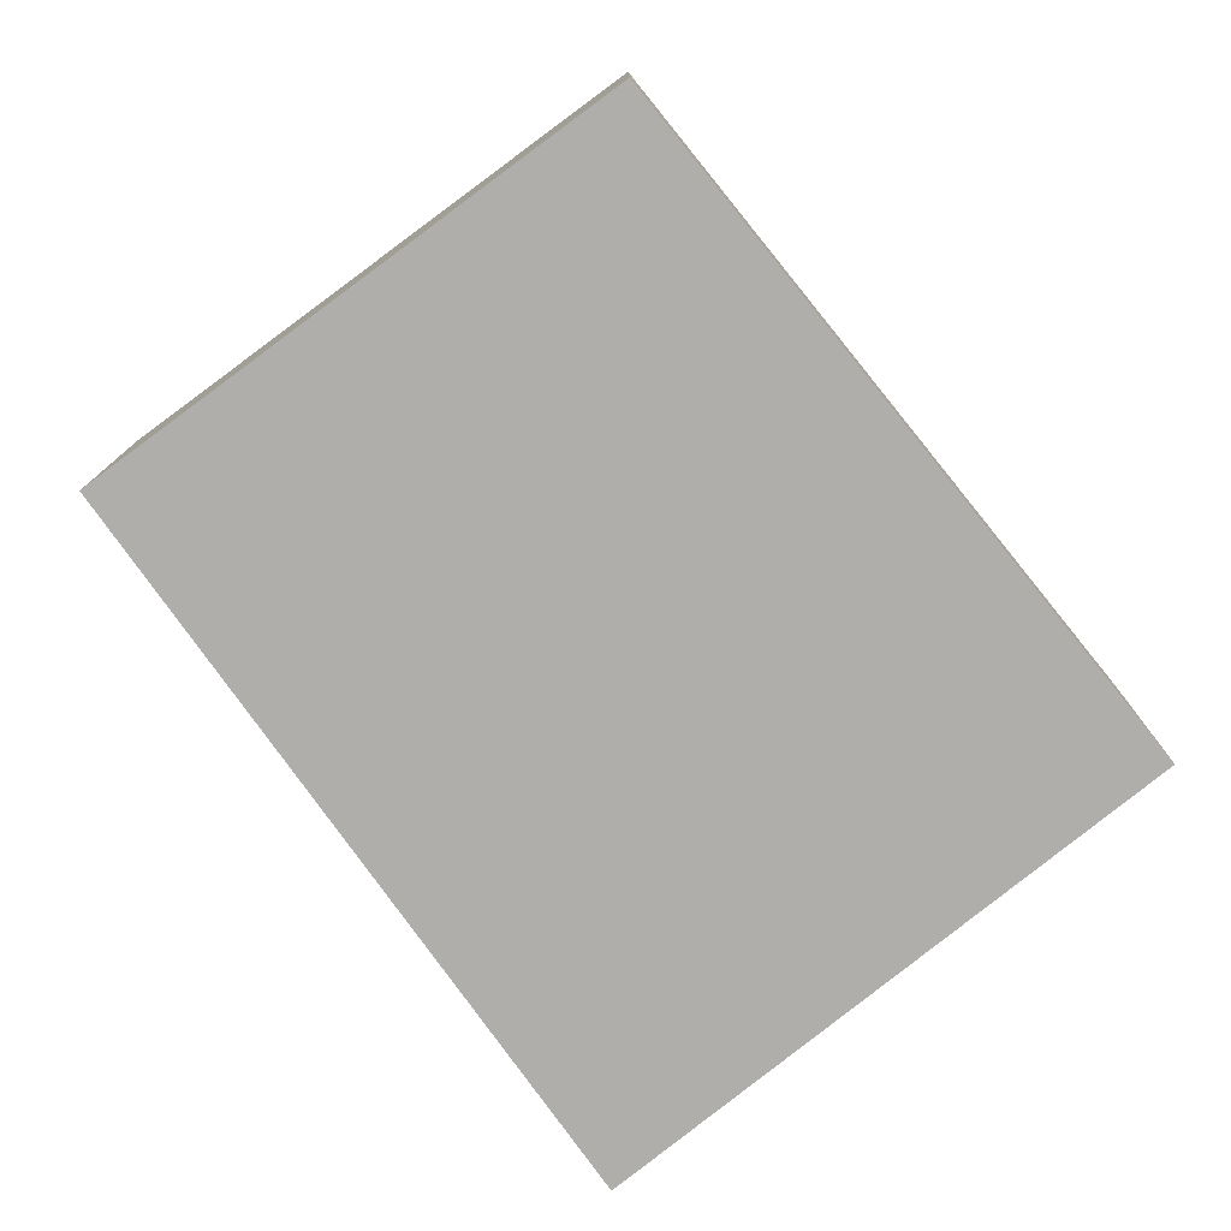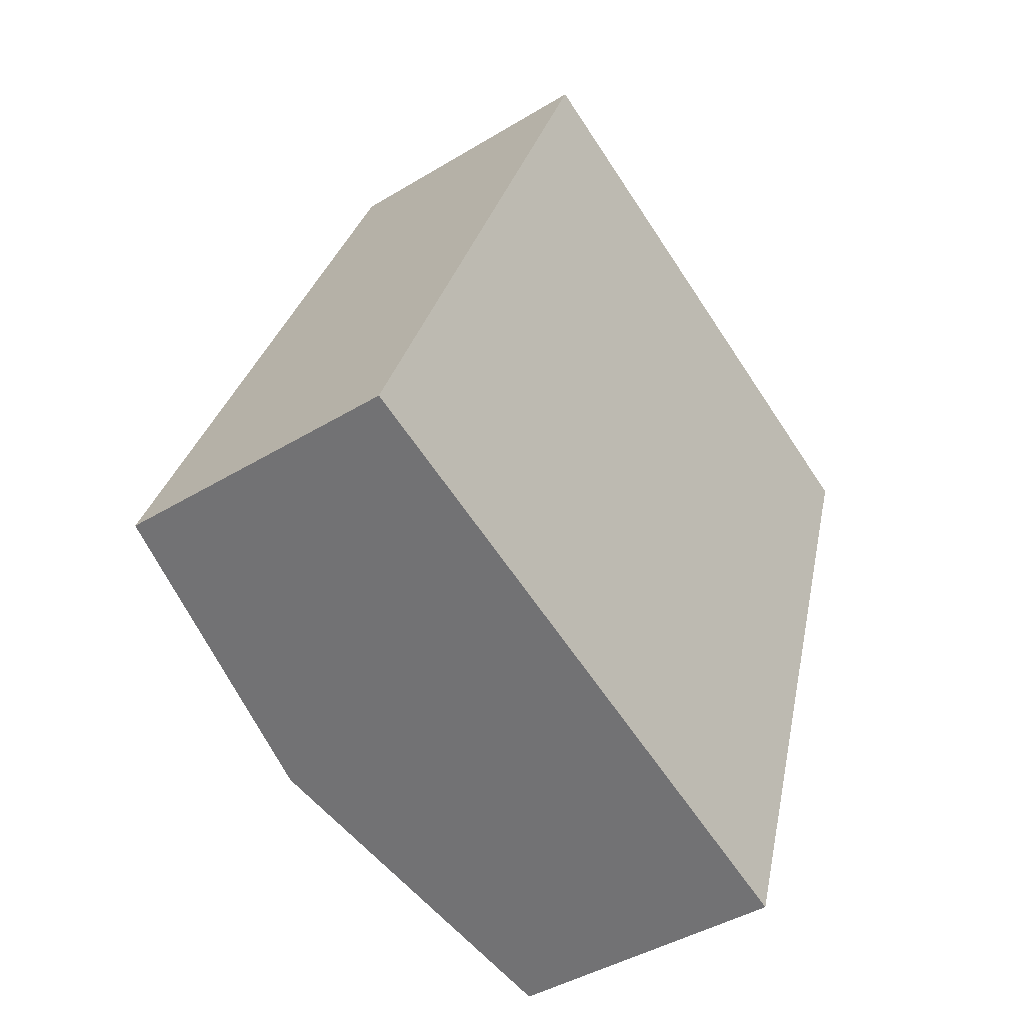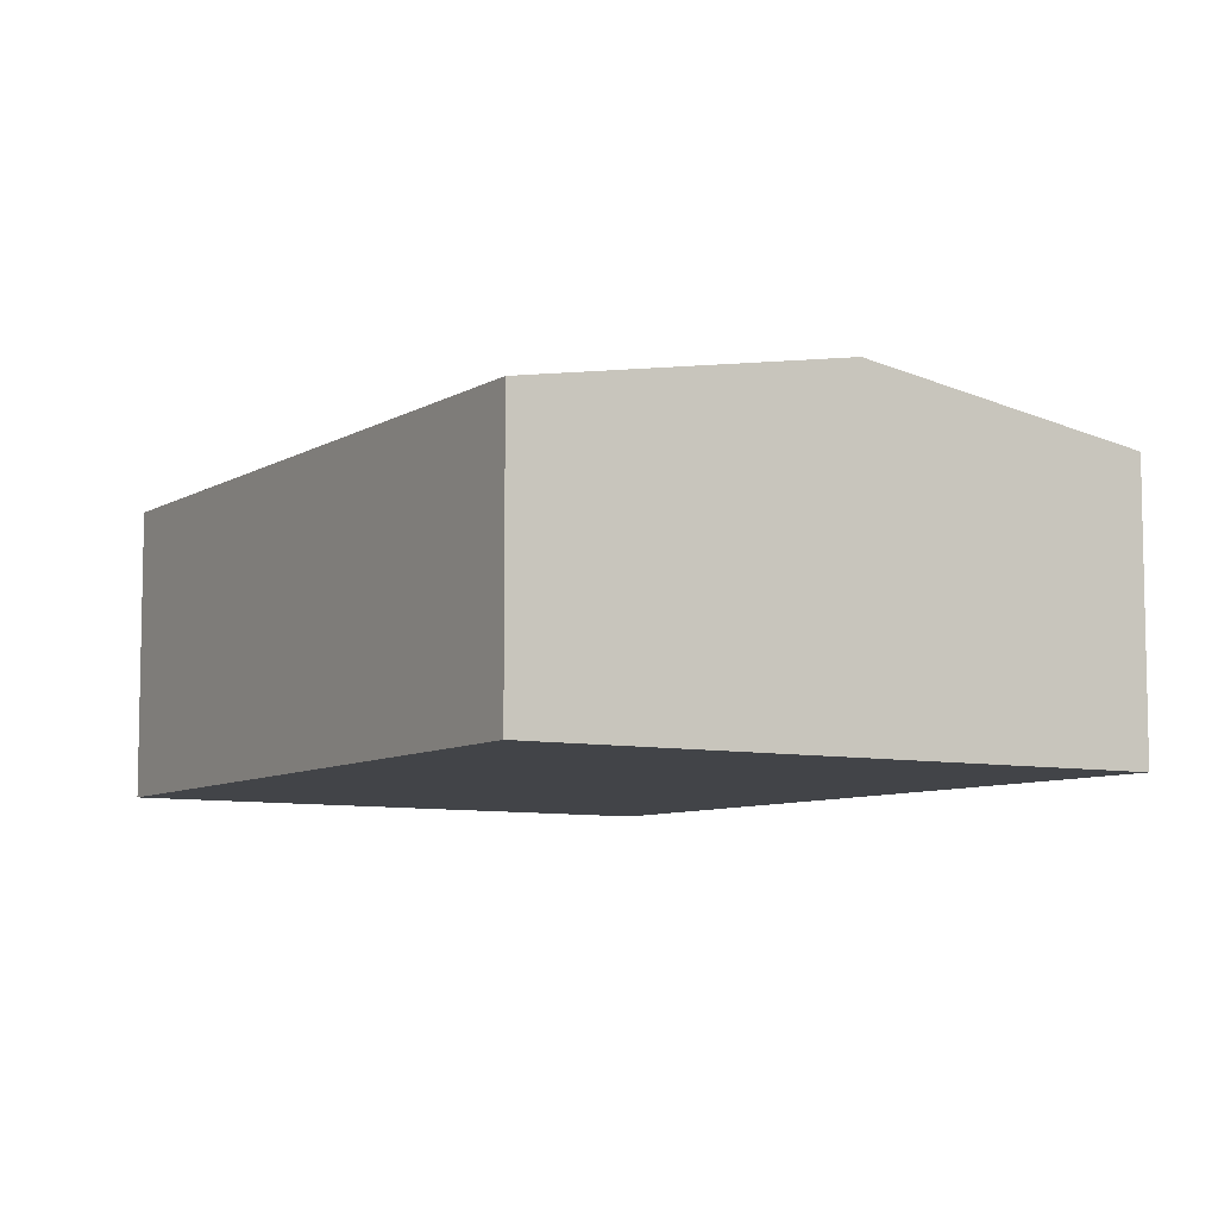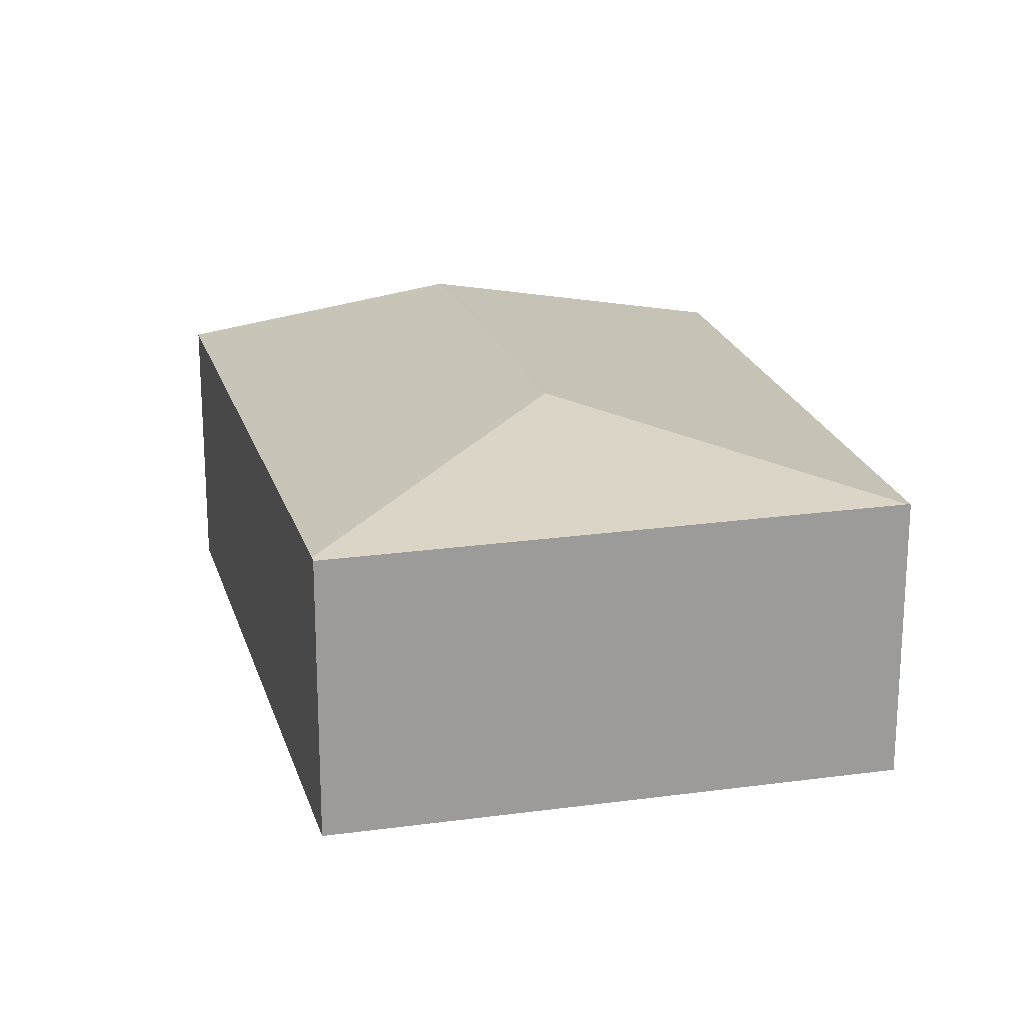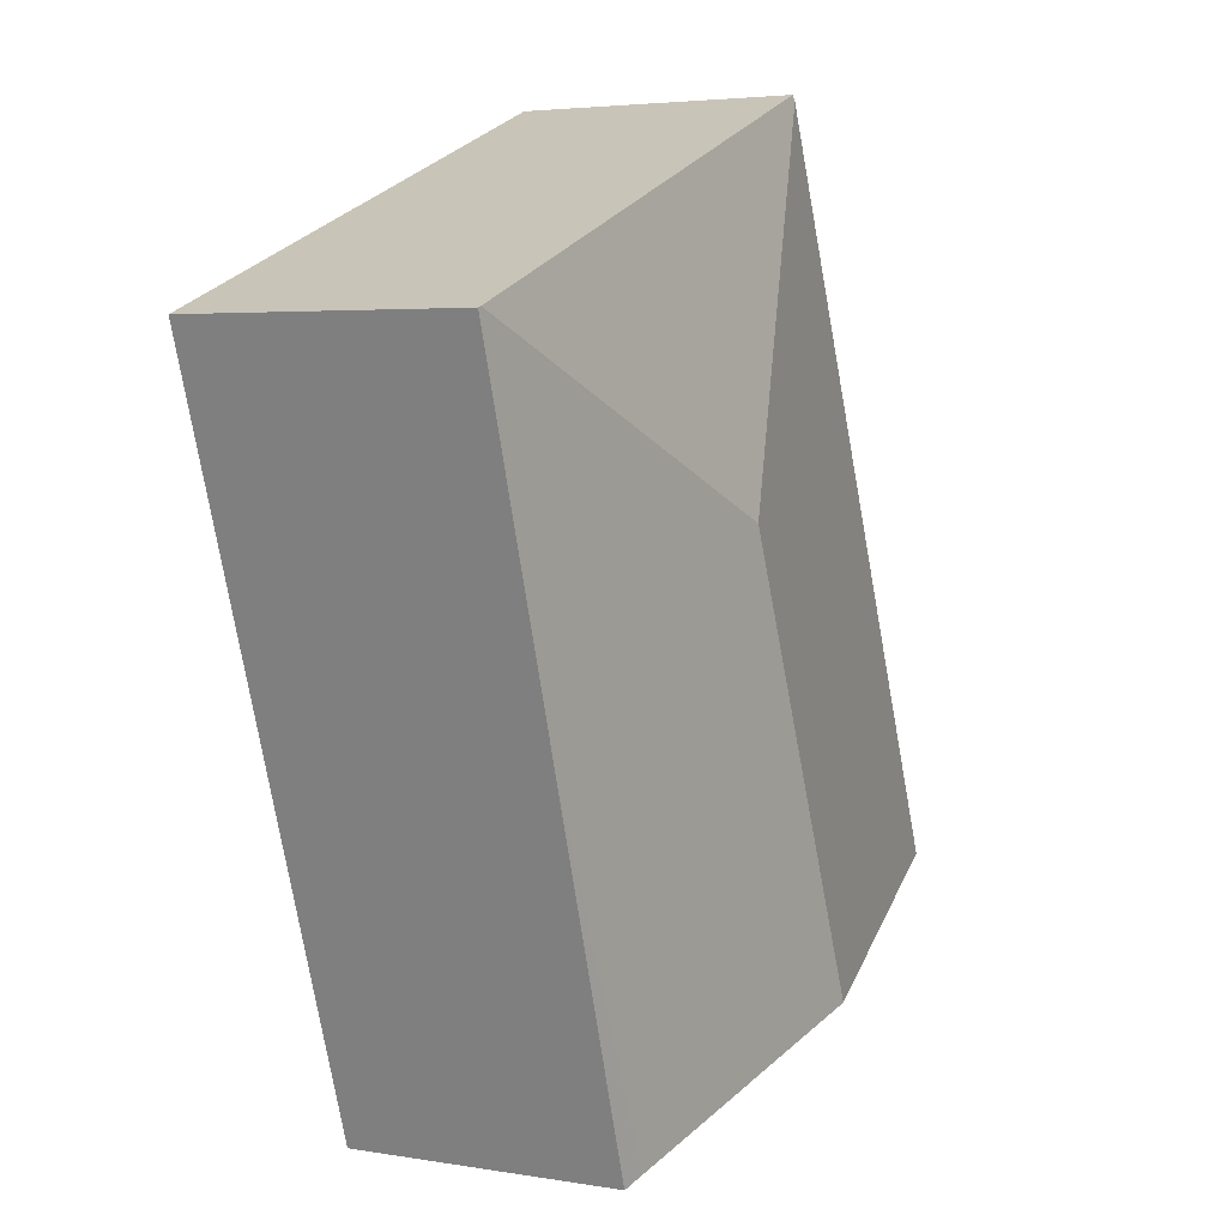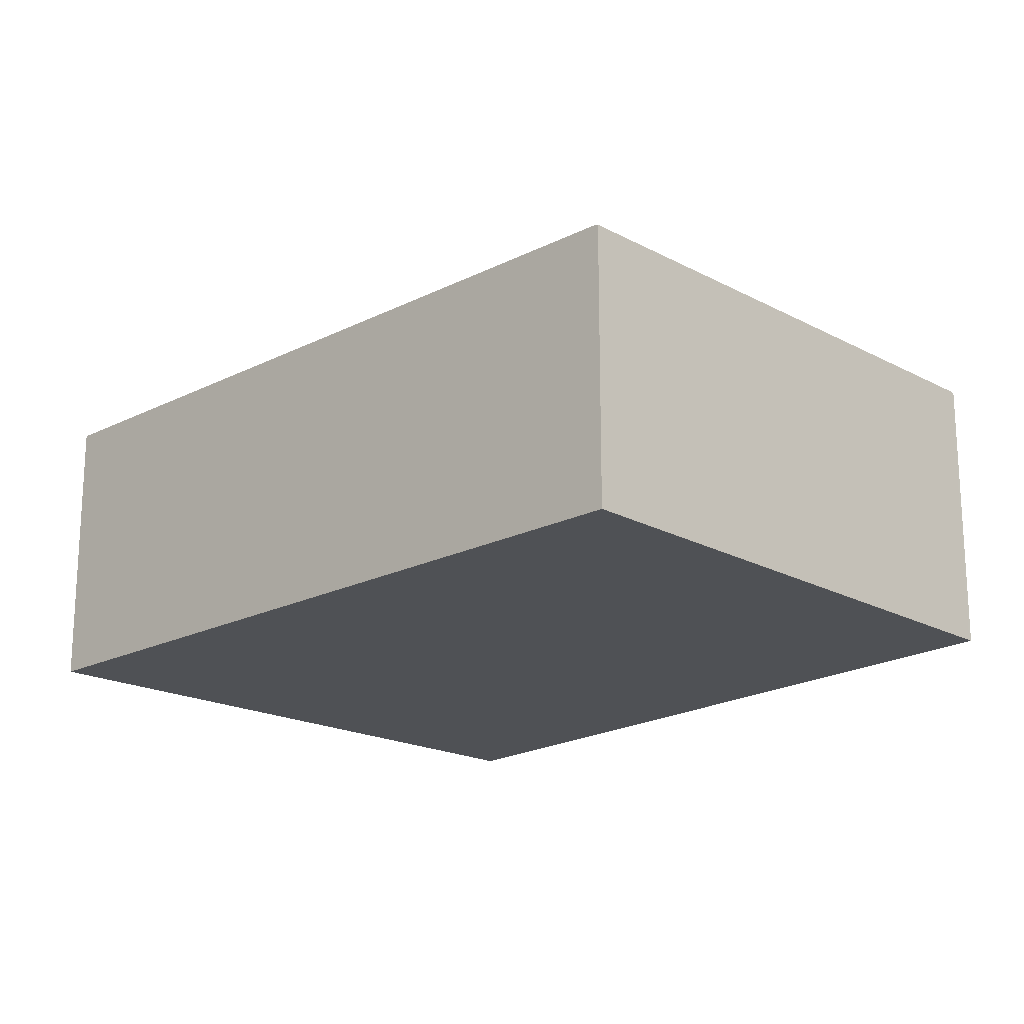
<metadata>
{"format":"obj","ext":"obj","renderer":"f3d","projection":"perspective","resolution":1024,"background":"white","views":[{"elev":-77.7,"azim":57.4,"up":"+Y"},{"elev":-42.4,"azim":-53.9,"up":"+Z"},{"elev":-7.8,"azim":167.7,"up":"+Y"},{"elev":20.1,"azim":7.1,"up":"+Y"},{"elev":4.0,"azim":119.0,"up":"+Z"},{"elev":-19.6,"azim":-24.6,"up":"+Y"}]}
</metadata>
<code>
v  11.78 3.994 7.282
v  6.533 4.644 4.896
v  11.74 4.002 7.299
v  10.12 3.937 2.288
v  4.005 4.644 -1.326
v  8.105 3.937 -2.684
v  8.437 3.88 -2.794
v  4.149 3.94 10.21
v  4.117 3.954 10.13
v  0 3.954 2.421e-16
v  8.437 1.711e-16 -2.794
v  8.105 1.643e-16 -2.684
v  4.005 8.119e-17 -1.326
v  0 0 0
v  4.117 -6.203e-16 10.13
v  4.149 -6.251e-16 10.21
v  11.74 -4.469e-16 7.299
v  11.78 -4.459e-16 7.282
v  10.12 -1.401e-16 2.288
g defaultobject
f 1 2 3
f 2 1 4
f 2 4 5
f 5 4 6
f 6 4 7
f 2 8 3
f 8 2 9
f 9 5 10
f 5 9 2
f 11 6 7
f 6 11 5
f 5 11 12
f 5 12 13
f 5 13 10
f 10 13 14
f 14 9 10
f 9 14 15
f 9 15 8
f 8 15 16
f 16 3 8
f 3 16 17
f 3 17 1
f 1 17 18
f 18 4 1
f 4 18 19
f 4 19 7
f 7 19 11
f 15 17 16
f 17 15 14
f 17 14 18
f 18 14 19
f 19 14 13
f 19 13 12
f 19 12 11

</code>
